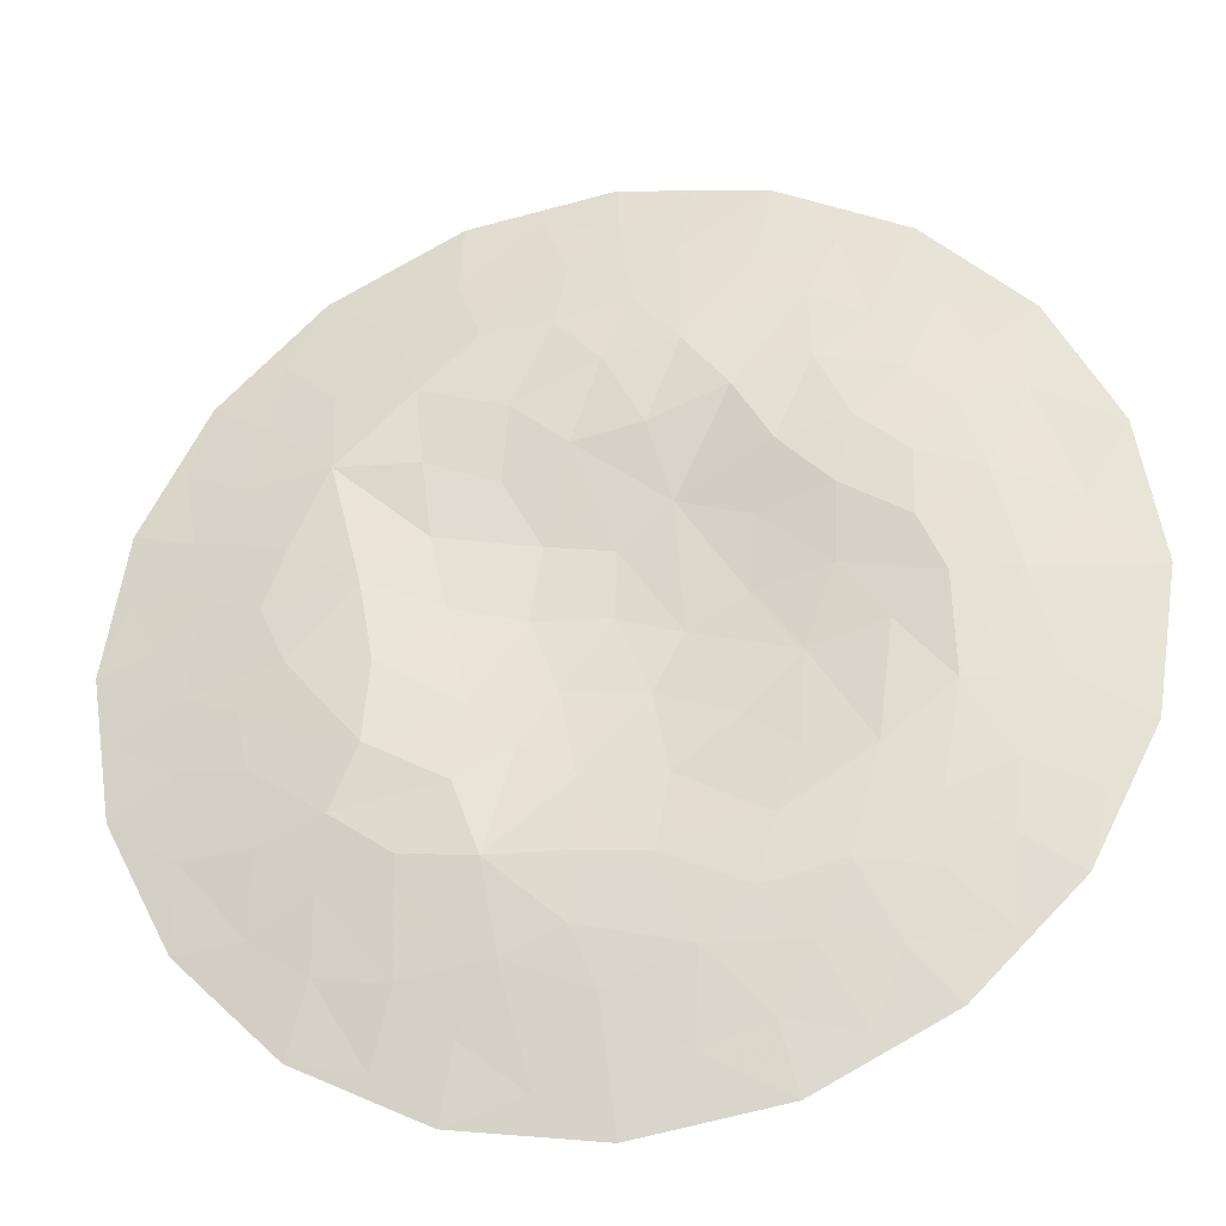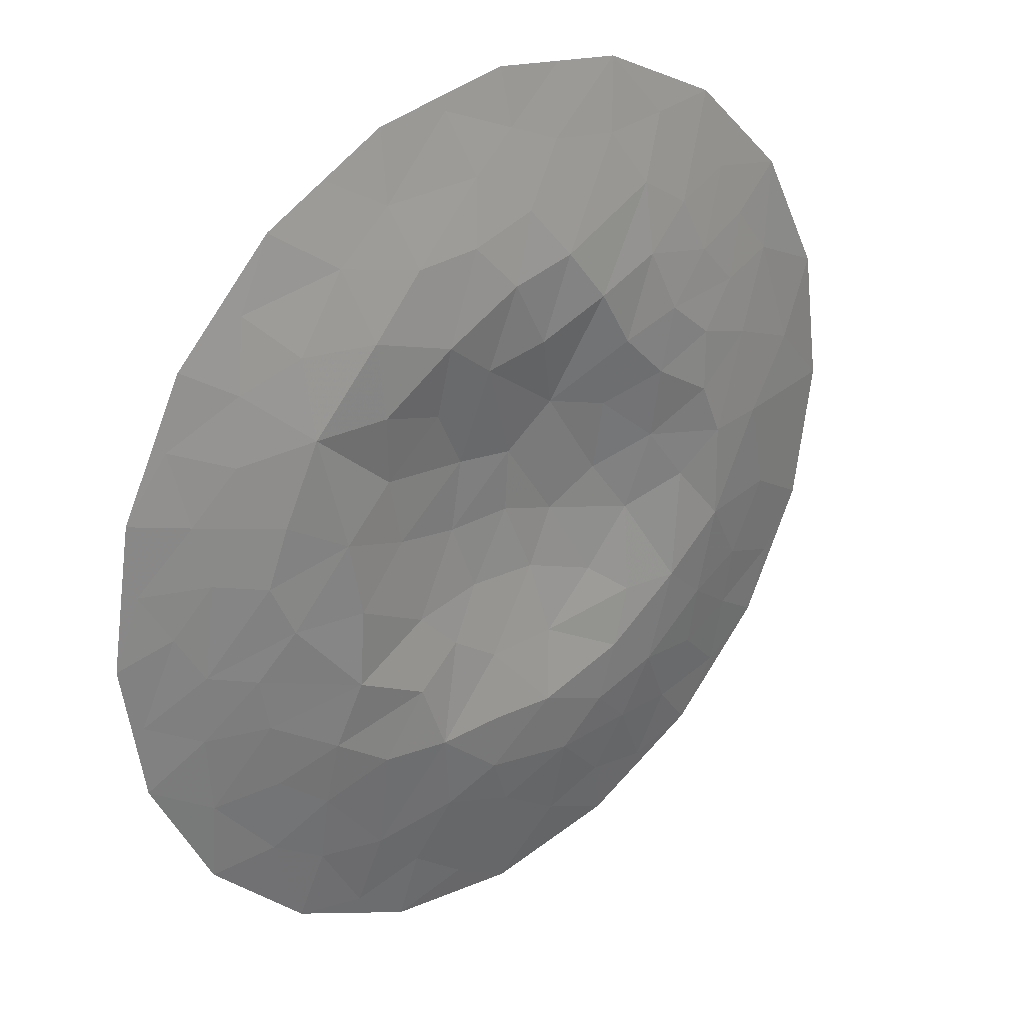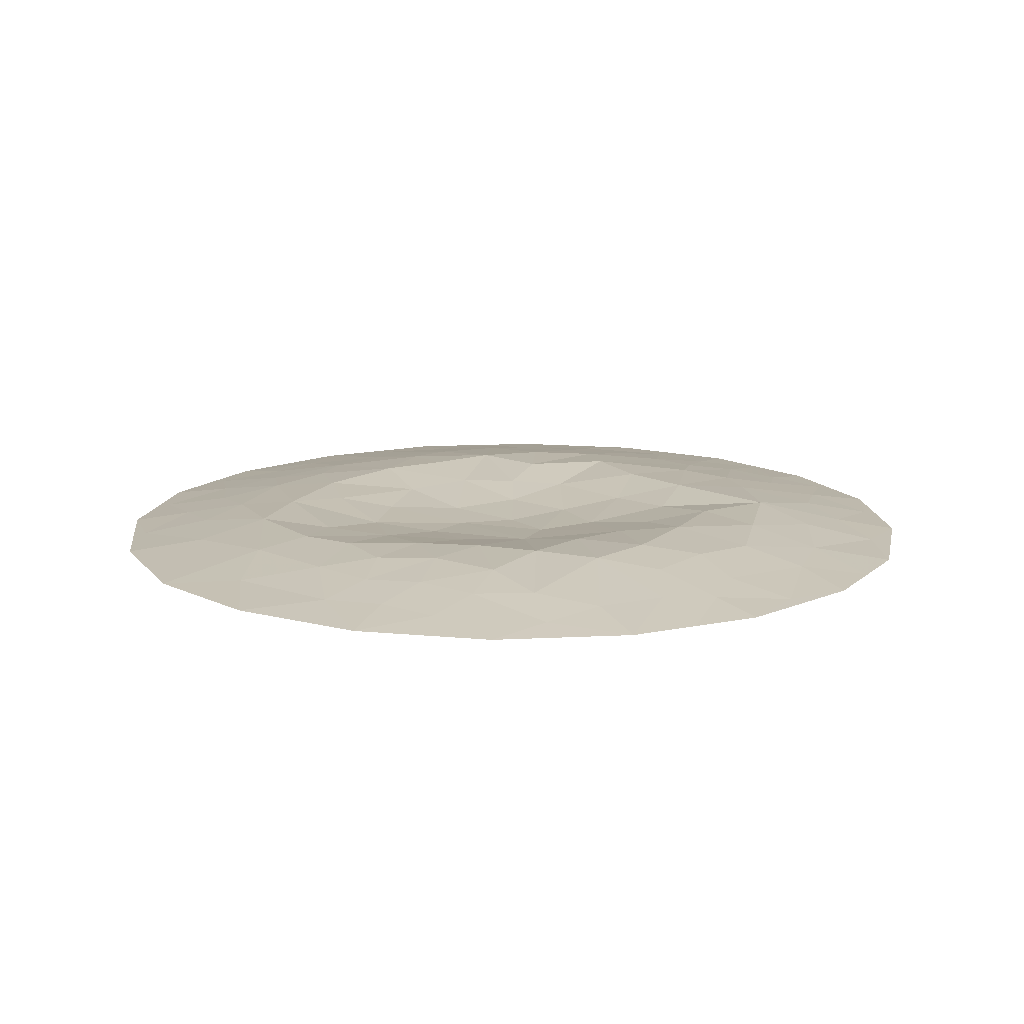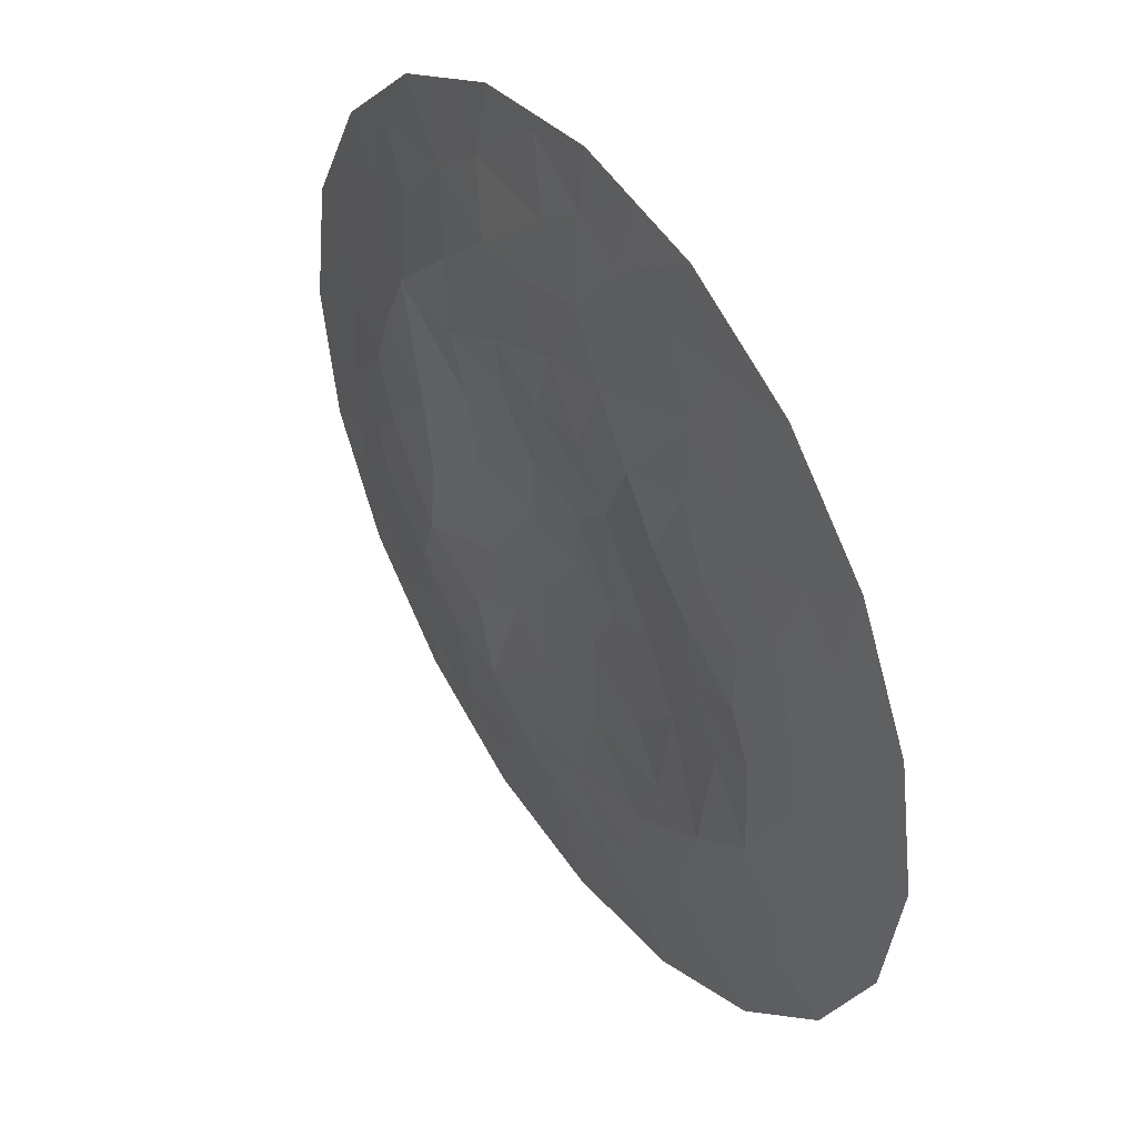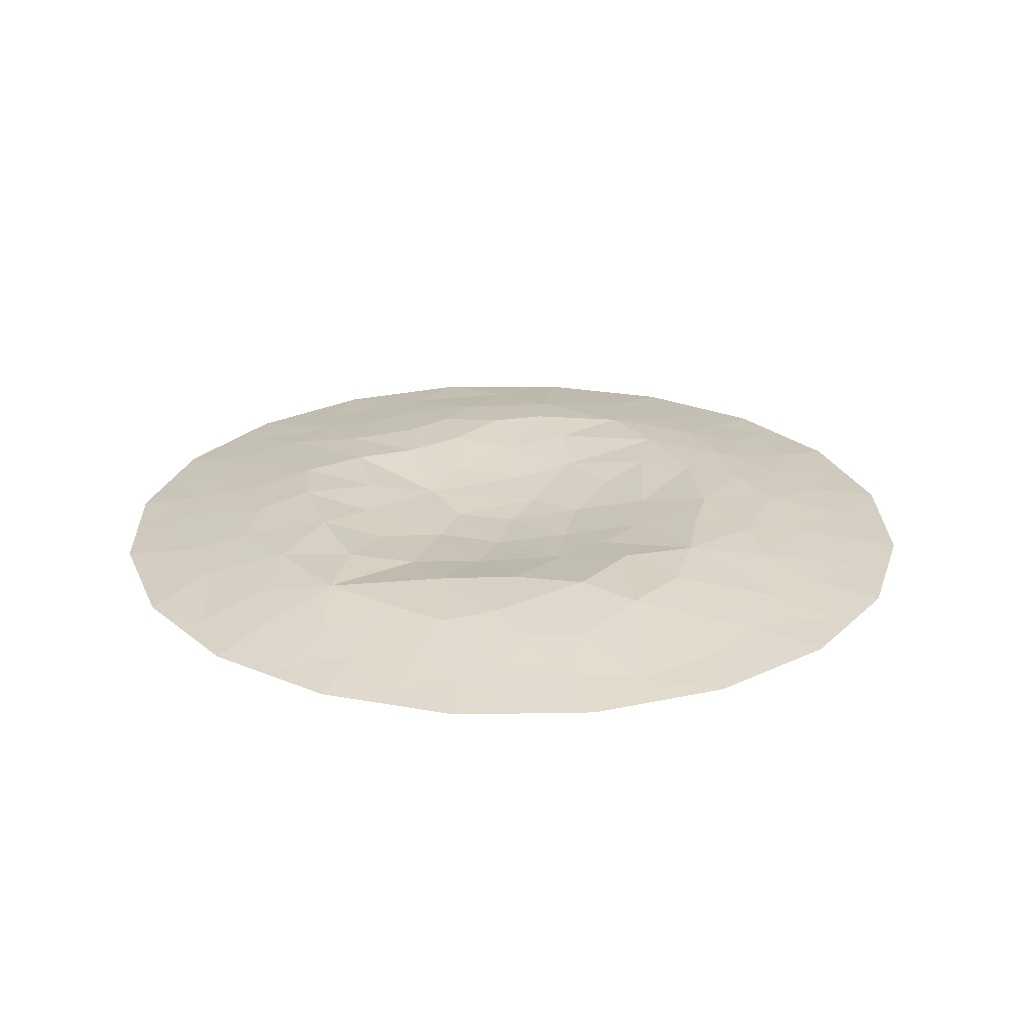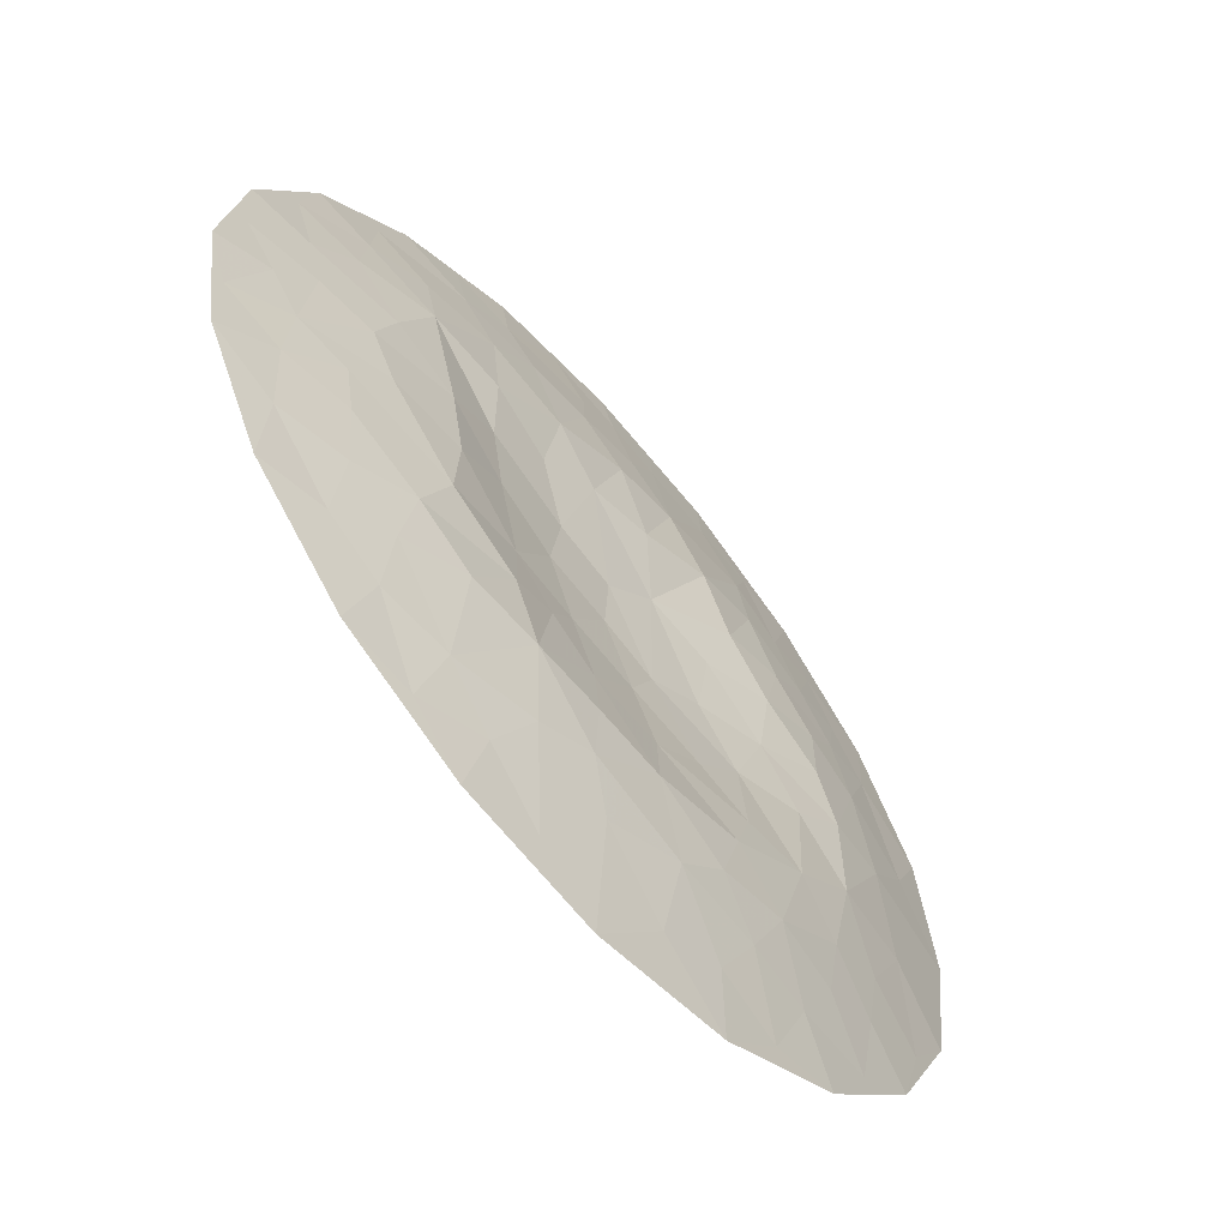
<metadata>
{"format":"obj","ext":"obj","renderer":"f3d","projection":"perspective","resolution":1024,"background":"white","views":[{"elev":-31.1,"azim":12.1,"up":"+Y"},{"elev":29.4,"azim":-41.6,"up":"+Y"},{"elev":14.3,"azim":146.5,"up":"+Z"},{"elev":45.1,"azim":55.6,"up":"+Y"},{"elev":25.0,"azim":-82.6,"up":"+Z"},{"elev":-62.3,"azim":-49.0,"up":"+Y"}]}
</metadata>
<code>
v 0.9811 6.978e-05 -0.03335
v 0.9332 0.3035 -0.02972
v 0.7935 0.5768 -0.03008
v 0.5762 0.7937 -0.03081
v 0.3027 0.9328 -0.03116
v -0.0003783 0.9809 -0.03083
v -0.3035 0.933 -0.03013
v -0.5769 0.7938 -0.03086
v -0.7941 0.5769 -0.03065
v -0.9335 0.3036 -0.02934
v -0.9813 0.0005258 -0.03036
v -0.9333 -0.3025 -0.03019
v -0.794 -0.5761 -0.0313
v -0.5767 -0.7931 -0.03293
v -0.3032 -0.9324 -0.03274
v 1.149e-05 -0.9804 -0.03391
v 0.3033 -0.9326 -0.03236
v 0.5769 -0.7937 -0.03013
v 0.7941 -0.5769 -0.03038
v 0.9334 -0.3033 -0.03205
v -0.000934 0.0001055 -0.01952
v -0.3548 0.3537 0.02967
v -0.4459 -0.2267 0.03738
v 0.07838 -0.4935 0.03294
v 0.4945 -0.07839 0.01478
v 0.2266 0.4453 0.03407
v -0.5387 0.5384 0.008203
v -0.6509 0.6506 -0.0223
v -0.6997 0.3567 0.003291
v -0.6763 0.4984 -0.006915
v -0.8369 0.4266 -0.02498
v -0.7723 0.1228 0.001601
v -0.5285 0.3664 0.03088
v -0.6069 0.1994 0.02674
v -0.5989 -0.04095 0.02831
v -0.6525 0.07758 0.02296
v -0.8017 0.2602 -0.007618
v -0.9253 0.147 -0.02468
v -0.7967 -0.07942 -0.002528
v -0.8595 0.03097 -0.0121
v -0.9343 -0.1474 -0.02676
v -0.6614 -0.2493 0.01236
v -0.685 -0.1282 0.01447
v -0.3062 0.0464 0.007164
v -0.807 -0.2276 -0.00935
v -0.7899 -0.4018 -0.01784
v -0.5246 -0.4984 0.008741
v -0.6399 -0.3995 0.003897
v -0.5047 -0.3574 0.02646
v -0.2243 -0.4725 0.03628
v -0.3785 -0.4492 0.0301
v -0.3799 -0.6783 -0.0002601
v -0.4329 -0.05987 0.03486
v -0.4633 0.1081 0.03396
v -0.3386 0.1994 0.0116
v -0.1328 0.1641 -0.009418
v -0.5297 -0.6499 -0.01096
v -0.65 -0.5683 -0.01488
v -0.4226 -0.8286 -0.02686
v -0.1562 0.01029 -0.01134
v -0.2616 -0.1578 0.01009
v -0.2801 -0.3189 0.03267
v -0.06236 -0.3271 0.01344
v 0.1115 0.2253 -0.003639
v -0.07258 -0.4774 0.03414
v -0.02327 -0.7286 0.007261
v 0.2277 -0.228 -9.998e-05
v 0.003564 0.1389 -0.01453
v 0.1017 -0.3329 0.009146
v 0.0653 -0.1628 -0.01291
v -0.09854 -0.1442 -0.008222
v -0.1696 -0.2524 0.01234
v -0.253 0.6393 0.01803
v 0.41 0.2085 0.02707
v 0.1335 -0.8416 -0.01293
v 0.3405 -0.6676 0.006275
v 0.1467 -0.6624 0.01751
v 0.2704 -0.7937 -0.009657
v 0.4234 -0.8304 -0.02532
v -0.1952 -0.6561 0.0155
v -0.2719 -0.7854 -0.01035
v -0.1412 -0.8904 -0.02225
v -0.07319 -0.6086 0.02549
v 0.2457 0.01786 -0.01013
v 0.1264 -0.04327 -0.0183
v 0.339 -0.1126 -0.001949
v 0.2592 0.1734 0.005266
v 0.304 0.3158 0.02947
v 0.5482 0.4511 0.0104
v 0.4457 0.3497 0.0278
v -0.43 0.6871 -0.002608
v -0.3079 0.7809 -0.008465
v -0.08911 0.7836 -0.001496
v -0.4382 0.8594 -0.02973
v -0.1472 0.927 -0.026
v -0.01511 0.5386 0.03344
v 0.1274 0.8068 -0.006673
v -0.1103 0.6444 0.02068
v 0.03952 0.682 0.01501
v 0.134 0.565 0.03013
v 0.371 0.6516 0.005254
v 0.1511 0.9566 -0.03095
v 0.01223 0.8573 -0.01297
v 0.378 0.4938 0.02302
v 0.2818 0.7798 -0.00825
v 0.4292 0.7854 -0.0188
v -0.3725 0.5211 0.0268
v -0.1904 0.4561 0.03408
v -0.2077 0.3015 0.01107
v 0.5553 -0.5549 0.0003929
v 0.4659 -0.3251 0.02709
v 0.2859 -0.4408 0.02937
v 0.2471 -0.571 0.02457
v 0.4851 -0.6828 -0.008512
v 0.6644 -0.6641 -0.02564
v 0.6957 -0.3666 0.0005631
v 0.3312 -0.3135 0.0197
v 0.4068 -0.532 0.01979
v 0.5679 -0.4178 0.01358
v 0.6814 -0.5024 -0.01006
v 0.8376 -0.4267 -0.02648
v 0.6057 -0.2161 0.02355
v 0.7834 -0.2096 -0.002983
v 0.9253 -0.1466 -0.02684
v 0.4009 0.05032 0.009528
v 0.6813 0.2142 0.01137
v 0.5482 0.1203 0.02709
v 0.5508 0.259 0.02406
v 0.7308 0.001554 0.01129
v 0.6002 -0.0006533 0.02515
v 0.8487 0.1411 -0.01263
v 0.6173 0.6175 -0.0152
v 0.4869 0.5765 0.003761
v 0.06562 0.3879 0.0266
v -0.07777 0.3658 0.02046
v 0.7613 0.3881 -0.01194
v 0.6761 0.4946 -0.009497
v 0.6369 0.3555 0.007546
f 42 46 48
f 28 30 27
f 62 49 51
f 38 32 37
f 30 28 9
f 80 81 82
f 107 33 22
f 75 66 16
f 111 119 122
f 39 43 35
f 34 33 29
f 29 31 37
f 56 109 55
f 30 29 33
f 91 8 28
f 100 101 105
f 66 75 77
f 31 30 9
f 27 91 28
f 33 107 27
f 25 111 122
f 68 85 64
f 103 97 102
f 110 118 114
f 30 31 29
f 90 138 89
f 23 53 35
f 95 92 93
f 94 91 92
f 64 87 88
f 131 126 129
f 61 71 60
f 88 90 104
f 75 17 78
f 69 70 63
f 112 118 111
f 8 9 28
f 49 42 48
f 9 10 31
f 37 31 10
f 39 35 36
f 54 33 34
f 30 33 27
f 29 37 34
f 32 36 34
f 35 54 36
f 32 40 39
f 68 60 21
f 39 36 32
f 54 35 53
f 38 37 10
f 34 37 32
f 10 11 38
f 40 38 11
f 41 39 40
f 43 23 35
f 38 40 32
f 41 40 11
f 11 12 41
f 45 41 12
f 45 42 43
f 45 12 46
f 45 43 39
f 23 43 42
f 44 56 55
f 33 54 55
f 41 45 39
f 46 12 13
f 48 46 58
f 42 45 46
f 57 58 14
f 50 51 52
f 58 46 13
f 49 48 47
f 51 49 47
f 42 49 23
f 52 51 47
f 62 50 72
f 52 47 57
f 51 50 62
f 59 52 57
f 82 66 80
f 53 23 61
f 54 53 44
f 55 54 44
f 36 54 34
f 44 60 56
f 33 55 22
f 68 56 60
f 135 108 109
f 58 57 47
f 59 57 14
f 48 58 47
f 14 58 13
f 14 15 59
f 81 59 15
f 61 44 53
f 44 61 60
f 23 49 62
f 72 50 63
f 63 50 65
f 23 62 61
f 69 63 24
f 63 70 71
f 70 85 21
f 105 5 97
f 50 52 80
f 24 63 65
f 65 83 24
f 80 83 50
f 111 117 112
f 84 86 125
f 68 21 85
f 135 64 134
f 69 24 112
f 70 69 67
f 67 86 85
f 60 71 21
f 61 62 72
f 21 71 70
f 63 71 72
f 61 72 71
f 56 68 135
f 103 95 93
f 131 136 126
f 74 90 88
f 16 17 75
f 76 78 79
f 115 110 114
f 77 24 83
f 78 77 75
f 113 77 76
f 79 78 17
f 77 78 76
f 17 18 79
f 79 18 114
f 81 80 52
f 83 80 66
f 59 81 52
f 81 15 82
f 15 16 82
f 66 82 16
f 83 66 77
f 50 83 65
f 84 85 86
f 87 84 125
f 67 85 70
f 85 84 64
f 69 112 117
f 125 86 25
f 88 87 74
f 64 84 87
f 128 138 90
f 64 88 26
f 132 89 137
f 101 104 133
f 74 127 128
f 133 89 132
f 107 91 27
f 92 91 73
f 92 73 93
f 94 92 7
f 98 93 73
f 97 5 102
f 7 8 94
f 91 94 8
f 6 7 95
f 92 95 7
f 107 108 73
f 64 26 134
f 99 93 98
f 99 96 100
f 108 98 73
f 99 98 96
f 96 134 100
f 99 97 103
f 101 100 26
f 97 99 100
f 26 88 104
f 106 5 105
f 5 6 102
f 103 102 6
f 95 103 6
f 99 103 93
f 89 104 90
f 101 26 104
f 100 105 97
f 106 105 101
f 106 101 133
f 5 106 4
f 108 107 22
f 91 107 73
f 109 108 22
f 108 96 98
f 55 109 22
f 64 135 68
f 116 122 119
f 111 25 86
f 117 86 67
f 120 116 119
f 113 24 77
f 112 113 118
f 118 113 76
f 24 113 112
f 79 114 76
f 115 114 18
f 18 19 115
f 120 115 19
f 121 116 120
f 123 122 116
f 86 117 111
f 69 117 67
f 114 118 76
f 118 110 119
f 118 119 111
f 120 119 110
f 115 120 110
f 121 120 19
f 19 20 121
f 123 121 20
f 116 121 123
f 122 123 129
f 20 124 123
f 131 2 136
f 20 1 124
f 129 124 1
f 127 126 128
f 87 125 74
f 127 74 125
f 130 127 125
f 25 130 125
f 122 129 130
f 126 136 138
f 74 128 90
f 129 123 124
f 127 130 126
f 122 130 25
f 126 130 129
f 129 1 131
f 1 2 131
f 3 4 132
f 4 106 133
f 89 133 104
f 133 132 4
f 100 134 26
f 96 108 135
f 56 135 109
f 96 135 134
f 2 3 136
f 3 132 137
f 138 137 89
f 3 137 136
f 126 138 128
f 137 138 136

</code>
